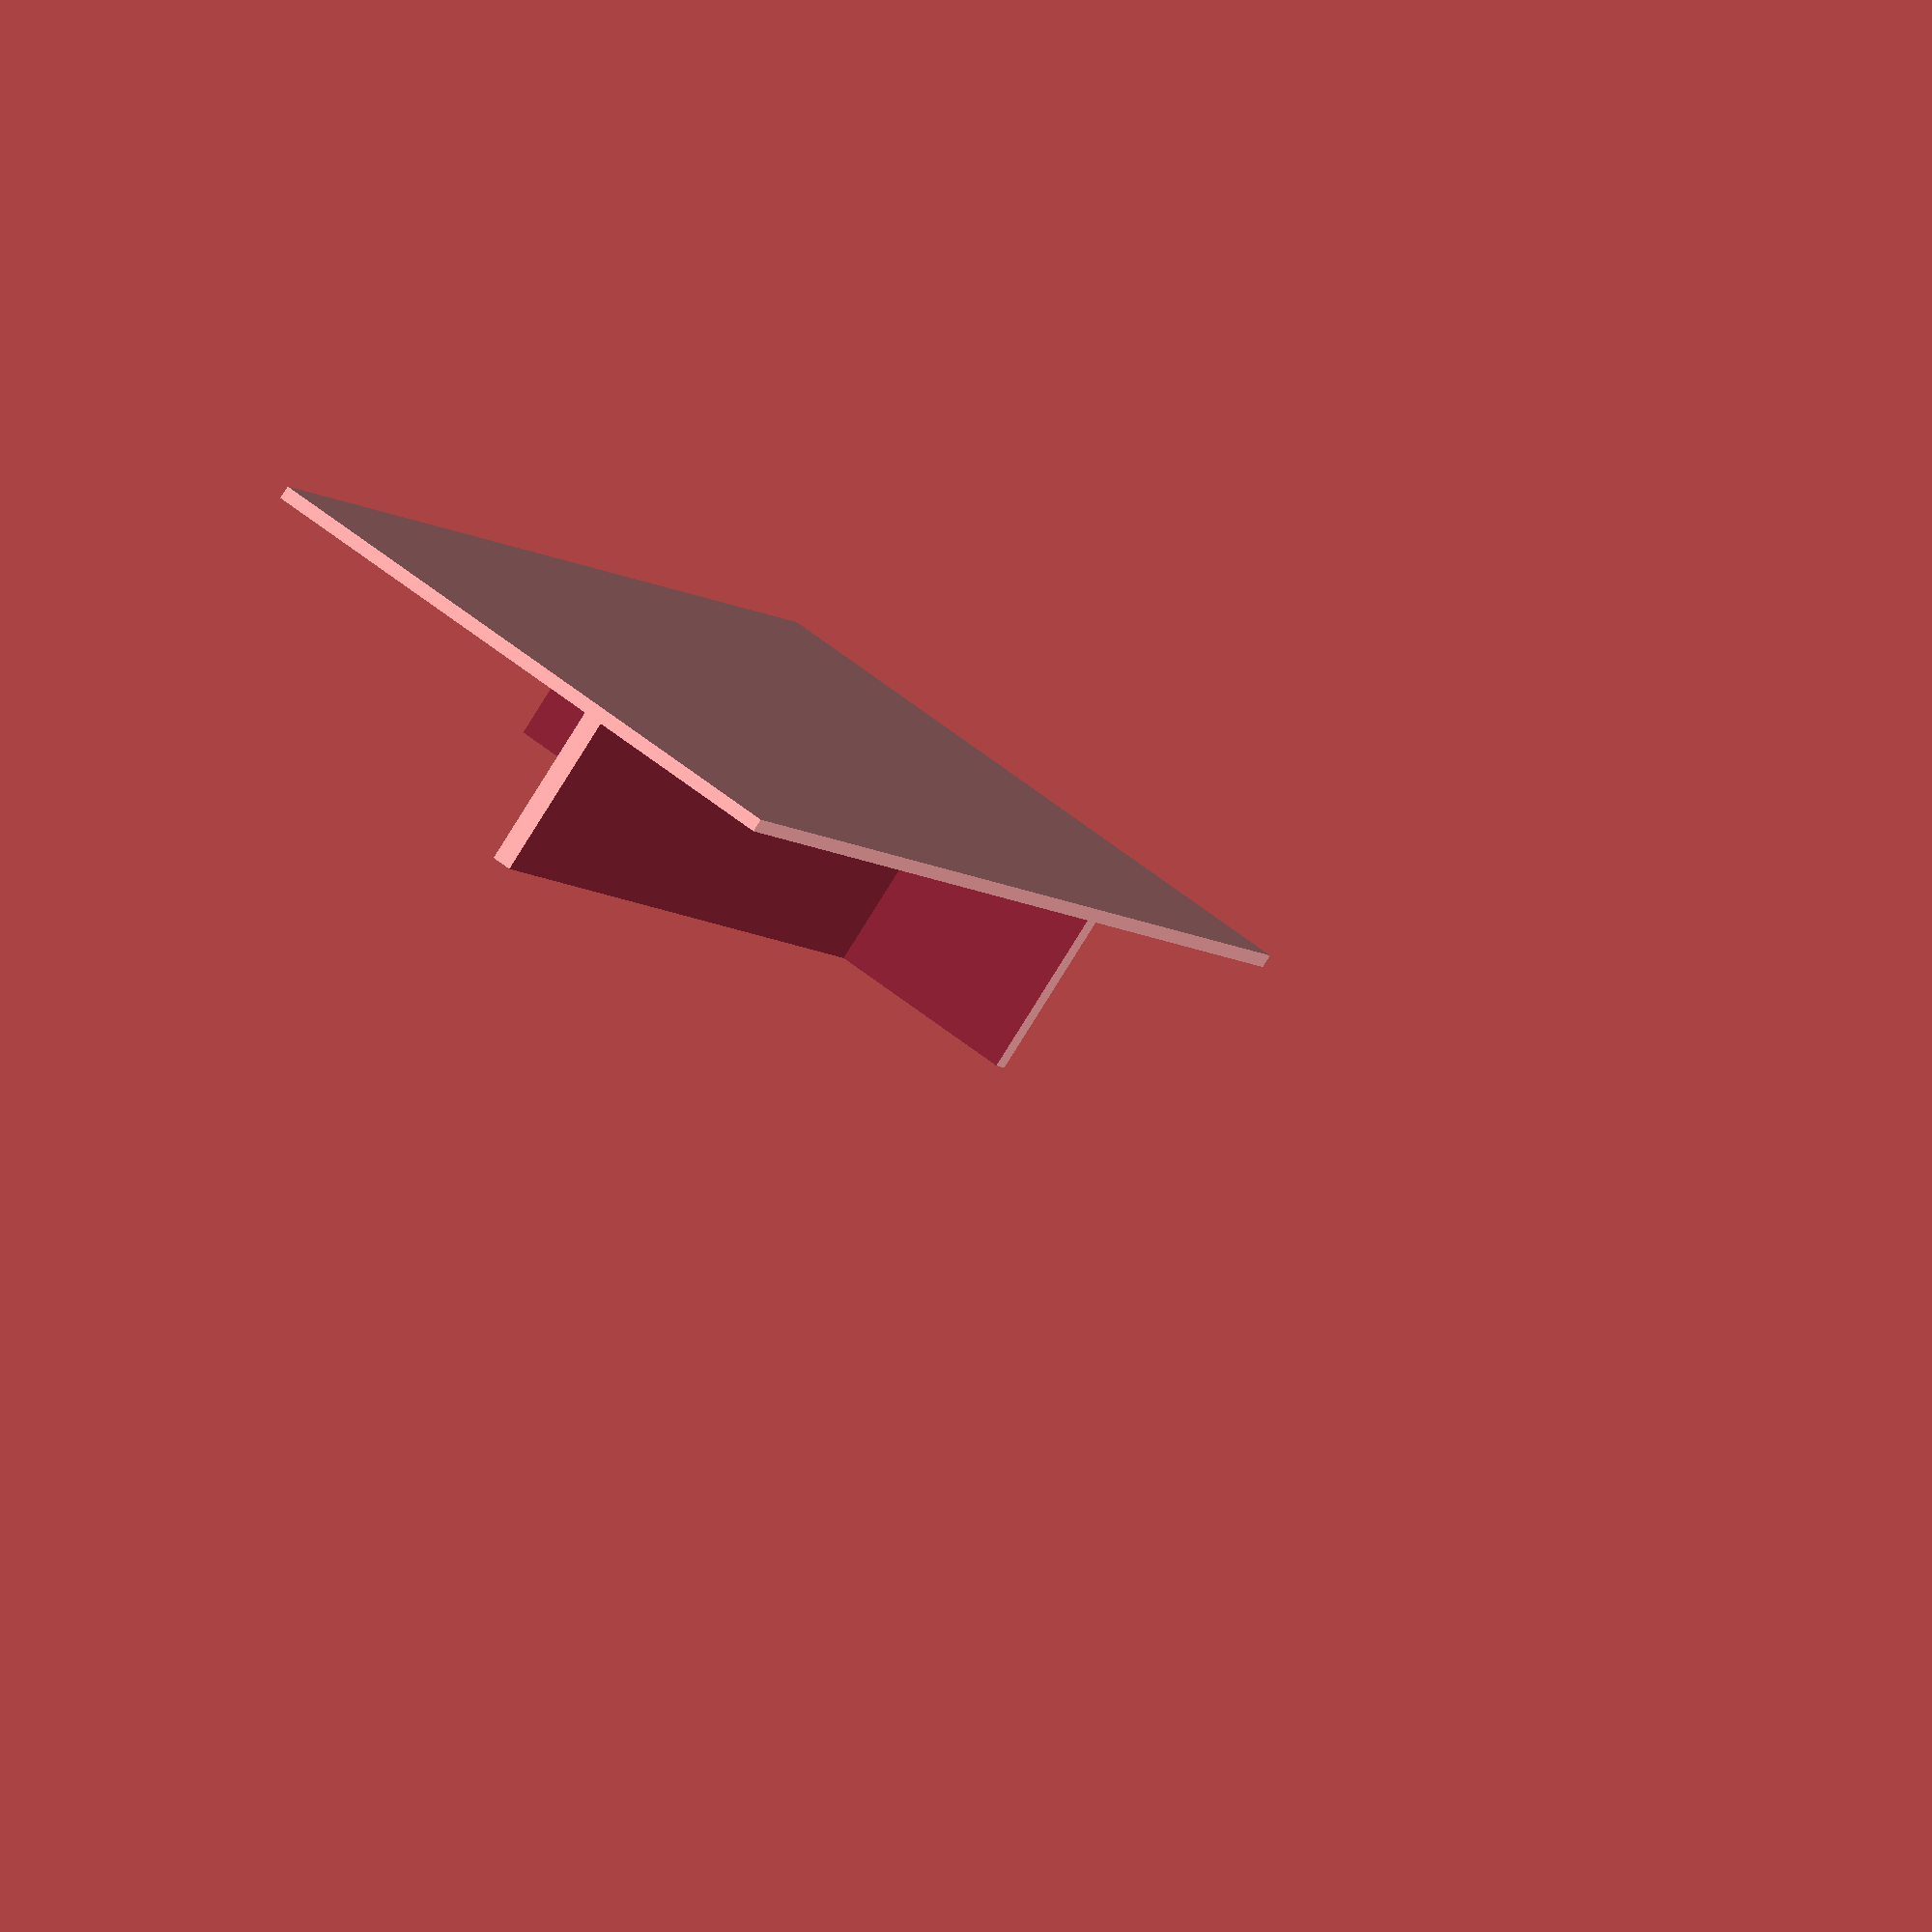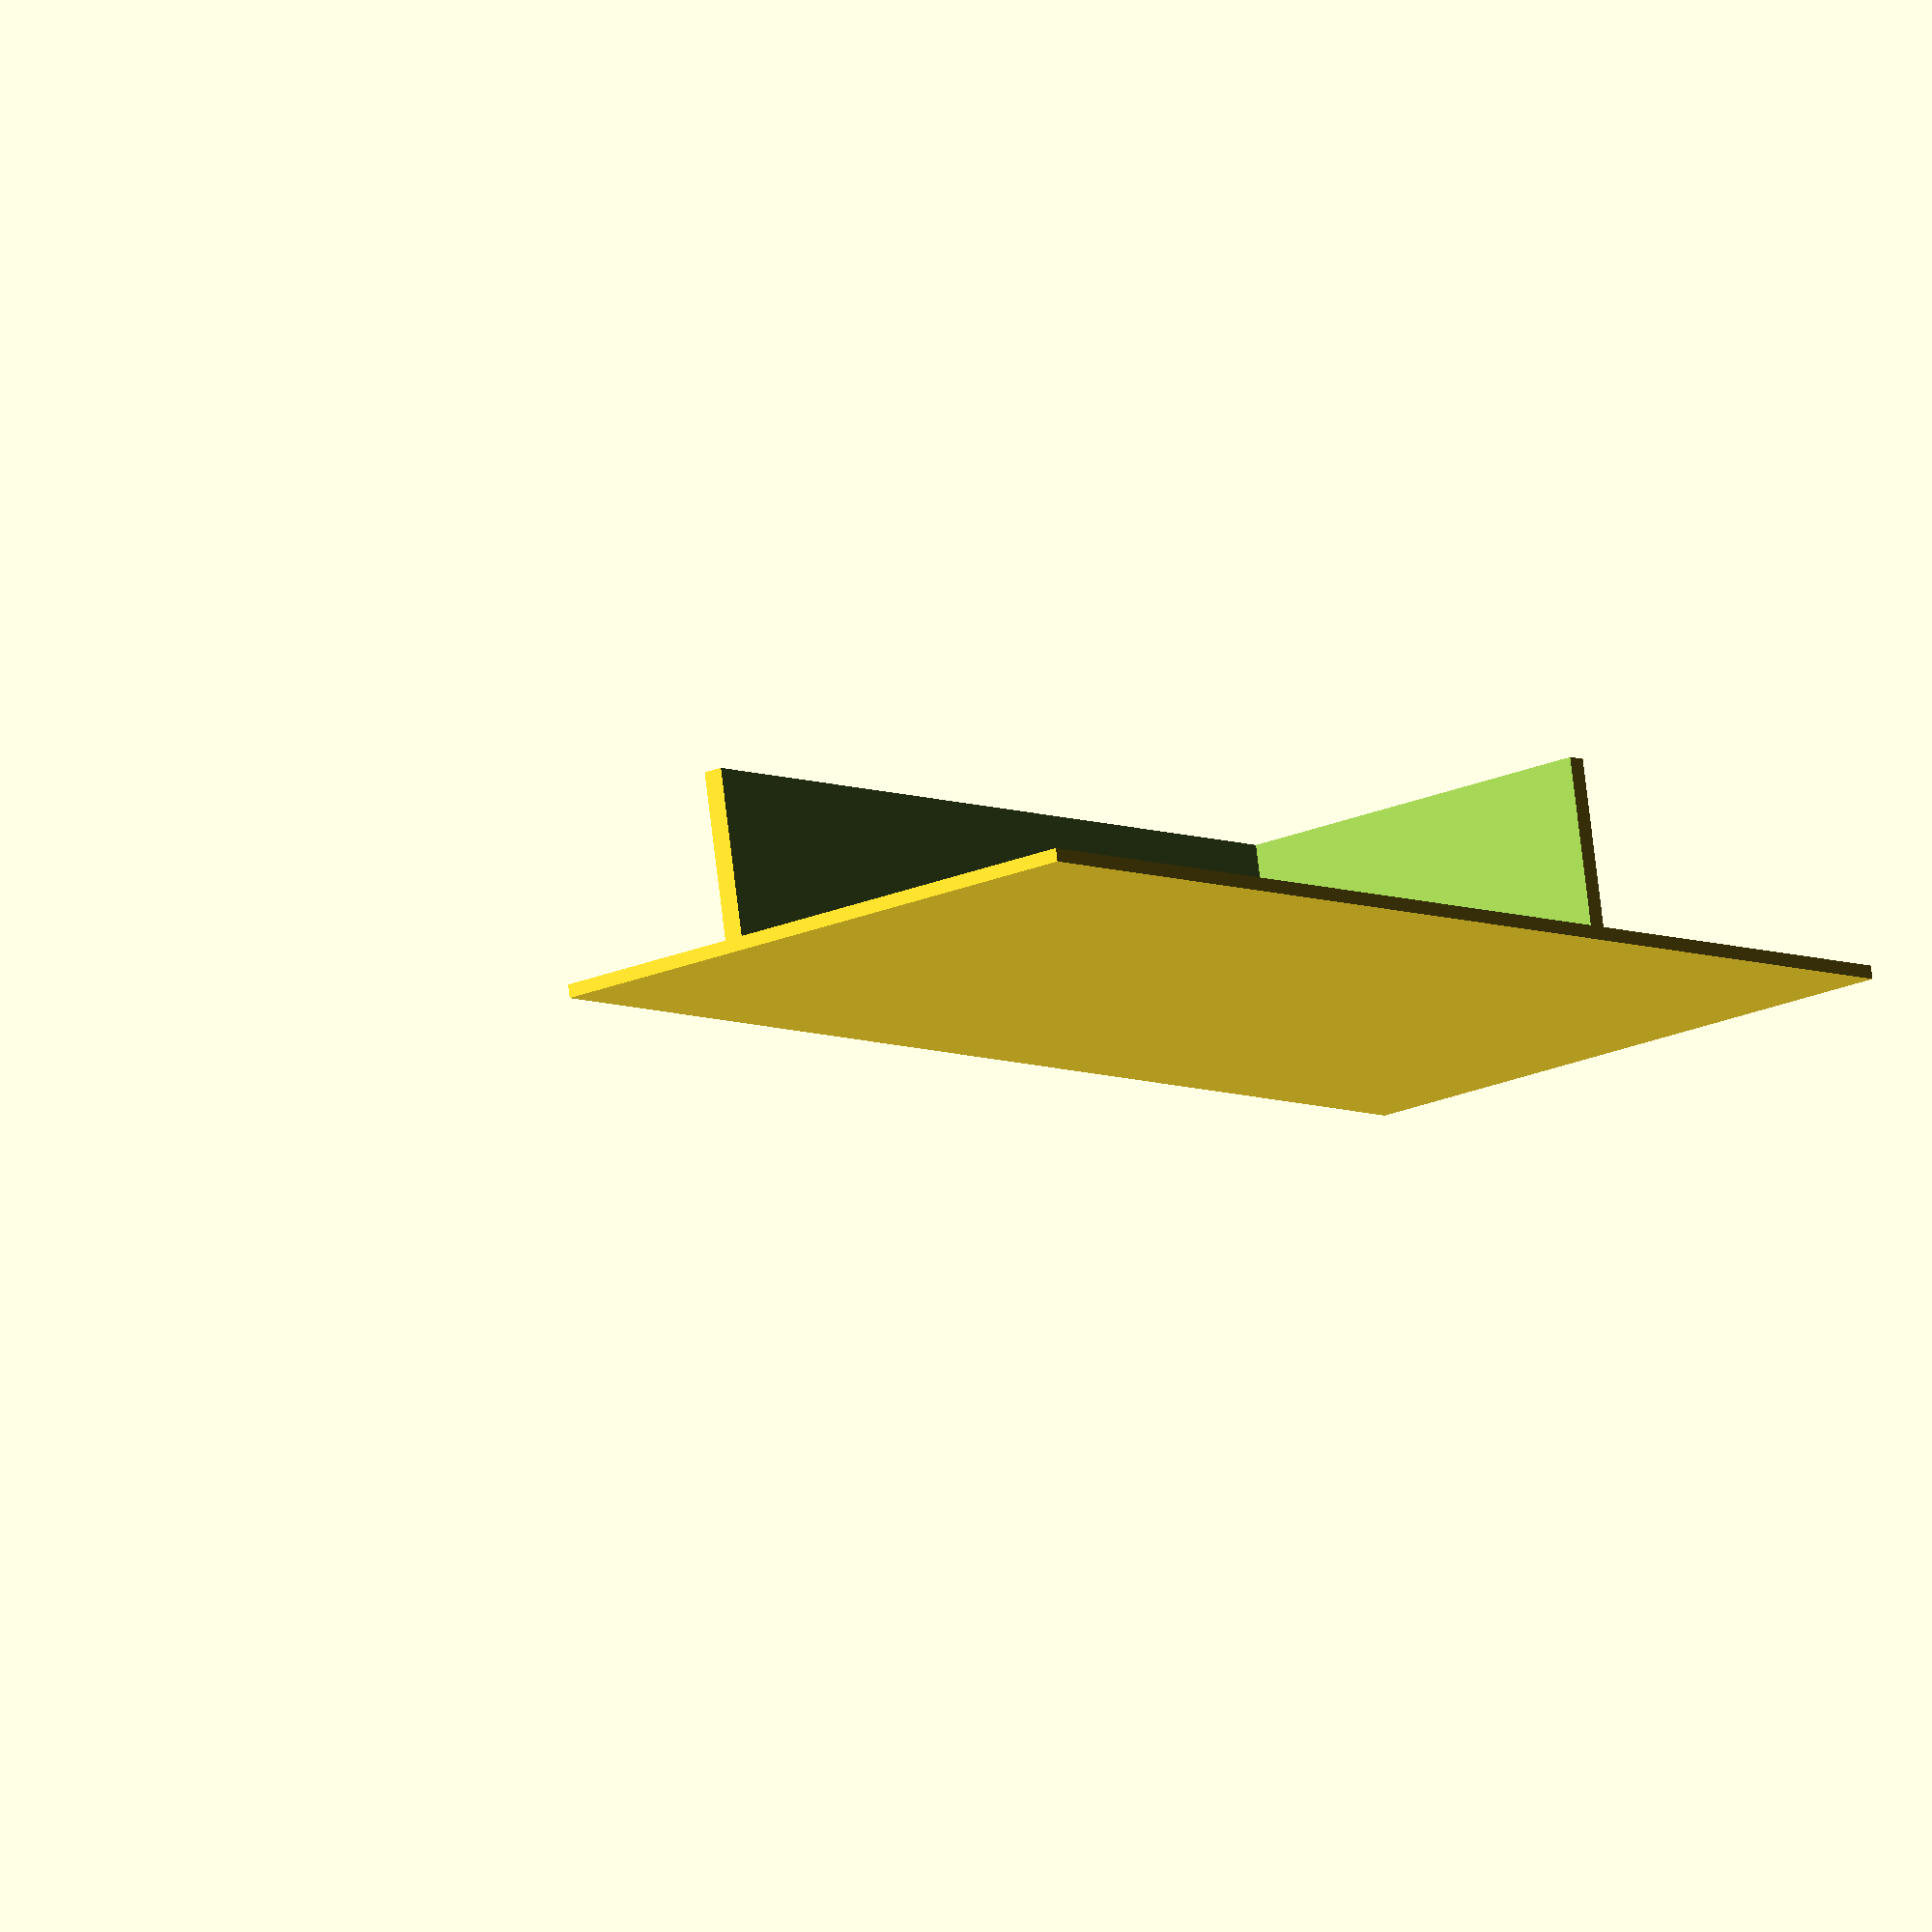
<openscad>
// Start: lazy_union
default_5_default_5();
// End: lazy_union

// Modules.

// 'PartMaterial undef-default - default 5.0'
module default_5_default_5() {
  // 'None : _combine_solids_and_holes'
  union() {
    // 'default : _combine_solids_and_holes'
    union() {
      // 'cut : _combine_solids_and_holes'
      intersection() {
        // 'mix_grid_box'
        multmatrix(m=[[0.0, 1.0, 0.0, 0.0], [-1.0, -0.0, -0.0, -0.0], [0.0, 0.0, 1.0, 0.0], [0.0, 0.0, 0.0, 1.0]]) {
          // '_combine_solids_and_holes'
          difference() {
            // 'mix_grid_box : _combine_solids_and_holes'
            union() {
              // 'box'
              multmatrix(m=[[1.0, 0.0, 0.0, -74.9], [0.0, 1.0, 0.0, -79.65], [0.0, 0.0, 1.0, 0.0], [0.0, 0.0, 0.0, 1.0]]) {
                // 'box : _combine_solids_and_holes'
                union() {
                  // 'box'
                  cube(size=[149.8, 159.3, 21.666666666666668]);
                }
              }
            }
            // 'mix_grid_box'
            multmatrix(m=[[1.0, 0.0, 0.0, -72.5], [0.0, 1.0, 0.0, -24.15000000000002], [0.0, 0.0, 1.0, 1.6], [0.0, 0.0, 0.0, 1.0]]) {
              // "('hole', 0, 0) : _combine_solids_and_holes"
              union() {
                // ('hole', 0, 0)
                cube(size=[46.73333333333334, 101.40000000000002, 20.076666666666668]);
              }
            }
            // 'mix_grid_box'
            multmatrix(m=[[1.0, 0.0, 0.0, -72.5], [0.0, 1.0, 0.0, -77.25000000000003], [0.0, 0.0, 1.0, 1.6], [0.0, 0.0, 0.0, 1.0]]) {
              // "('hole', 0, 1) : _combine_solids_and_holes"
              union() {
                // ('hole', 0, 1)
                cube(size=[46.73333333333334, 50.70000000000001, 20.076666666666668]);
              }
            }
            // 'mix_grid_box'
            multmatrix(m=[[1.0, 0.0, 0.0, -23.366666666666667], [0.0, 1.0, 0.0, -24.15000000000002], [0.0, 0.0, 1.0, 1.6], [0.0, 0.0, 0.0, 1.0]]) {
              // "('hole', 1, 0) : _combine_solids_and_holes"
              union() {
                // ('hole', 1, 0)
                cube(size=[46.73333333333334, 101.40000000000002, 20.076666666666668]);
              }
            }
            // 'mix_grid_box'
            multmatrix(m=[[1.0, 0.0, 0.0, -23.366666666666667], [0.0, 1.0, 0.0, -77.25000000000003], [0.0, 0.0, 1.0, 1.6], [0.0, 0.0, 0.0, 1.0]]) {
              // "('hole', 1, 1) : _combine_solids_and_holes"
              union() {
                // ('hole', 1, 1)
                cube(size=[46.73333333333334, 50.70000000000001, 20.076666666666668]);
              }
            }
            // 'mix_grid_box'
            multmatrix(m=[[1.0, 0.0, 0.0, 25.76666666666668], [0.0, 1.0, 0.0, -24.15000000000002], [0.0, 0.0, 1.0, 1.6], [0.0, 0.0, 0.0, 1.0]]) {
              // "('hole', 2, 0) : _combine_solids_and_holes"
              union() {
                // ('hole', 2, 0)
                cube(size=[46.73333333333334, 101.40000000000002, 20.076666666666668]);
              }
            }
            // 'mix_grid_box'
            multmatrix(m=[[1.0, 0.0, 0.0, 25.76666666666668], [0.0, 1.0, 0.0, -77.25000000000003], [0.0, 0.0, 1.0, 1.6], [0.0, 0.0, 0.0, 1.0]]) {
              // "('hole', 2, 1) : _combine_solids_and_holes"
              union() {
                // ('hole', 2, 1)
                cube(size=[46.73333333333334, 50.70000000000001, 20.076666666666668]);
              }
            }
          }
        }
        // 'cut'
        multmatrix(m=[[0.0, 1.0, 0.0, -77.15], [1.0, 0.0, 0.0, 0.0], [0.0, 0.0, -1.0, 21.666666666666668], [0.0, 0.0, 0.0, 1.0]]) {
          // 'cut : _combine_solids_and_holes'
          union() {
            // 'cut'
            cube(size=[72.4, 154.3, 21.666666666666668]);
          }
        }
      }
    }
  }
} // end module default_5_default_5


</openscad>
<views>
elev=81.4 azim=63.2 roll=148.1 proj=o view=wireframe
elev=101.8 azim=128.1 roll=6.9 proj=o view=solid
</views>
